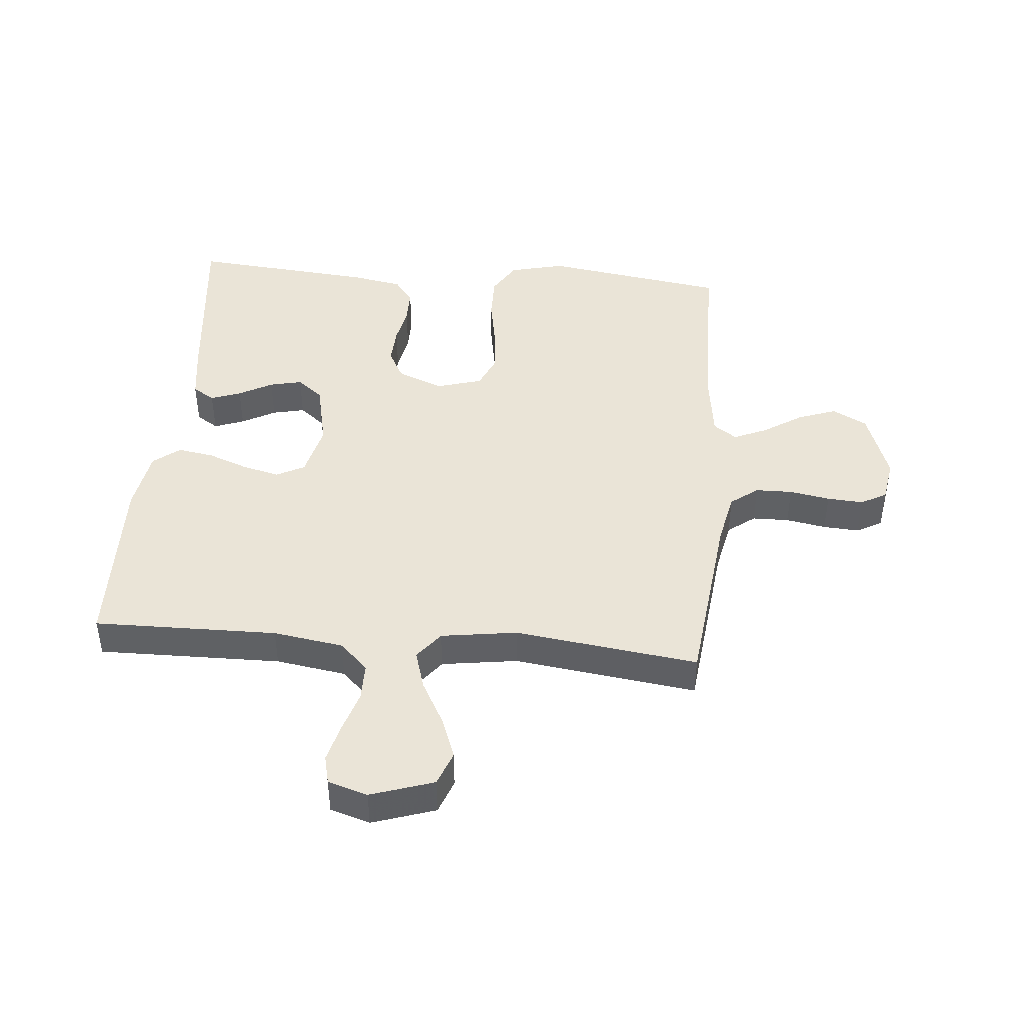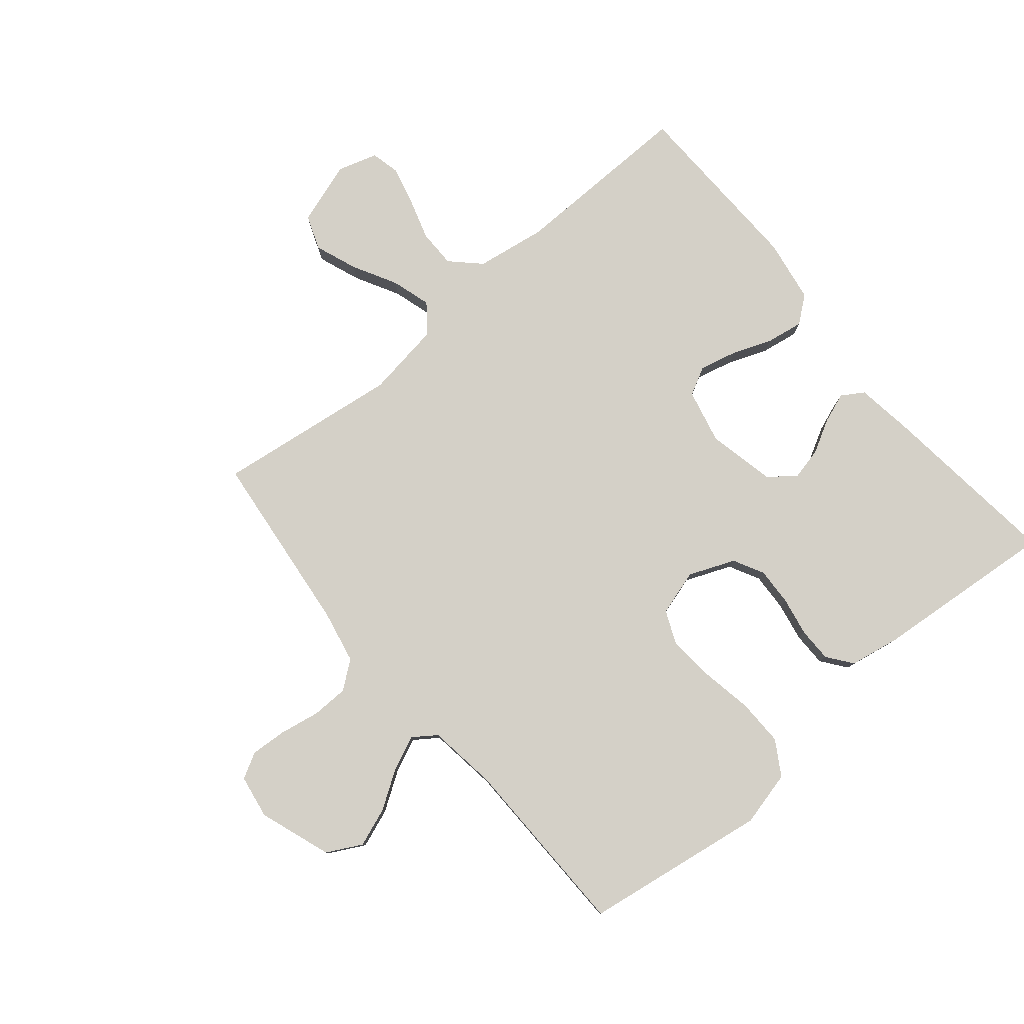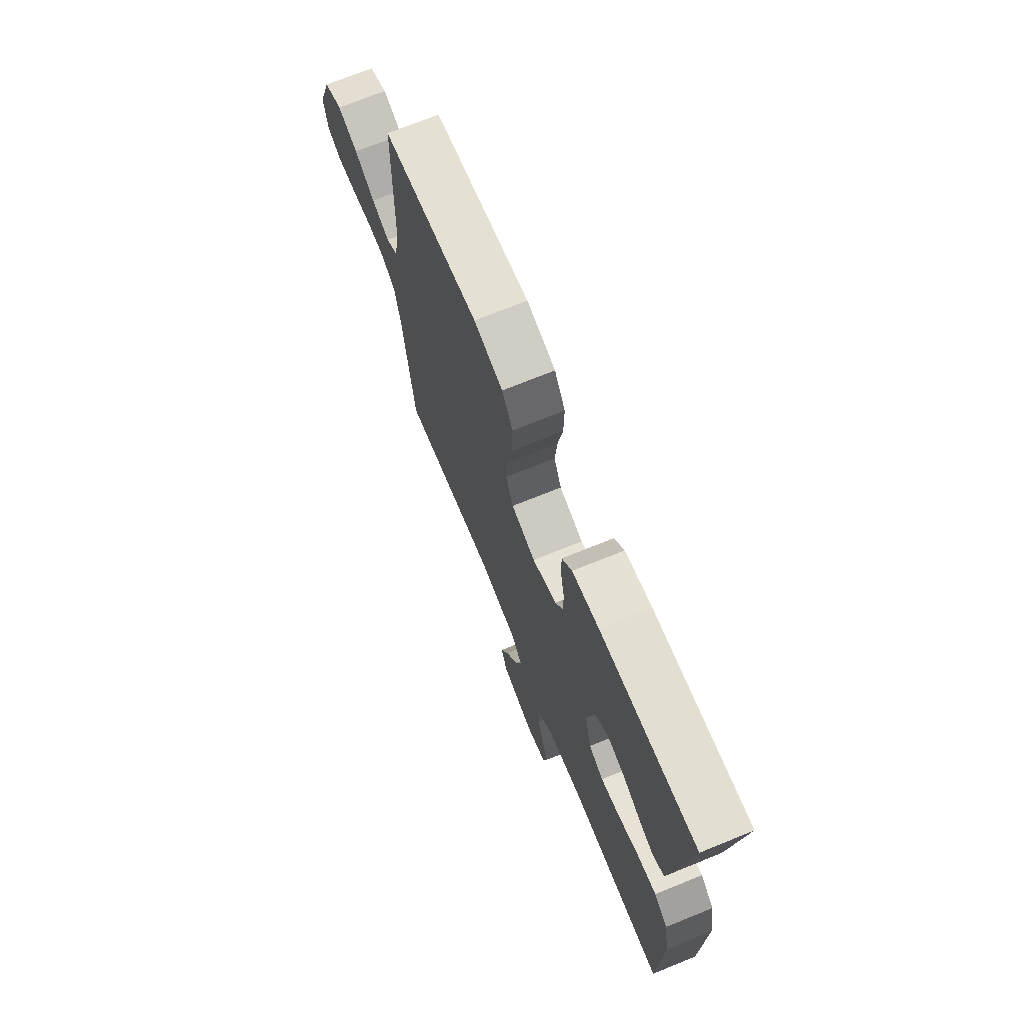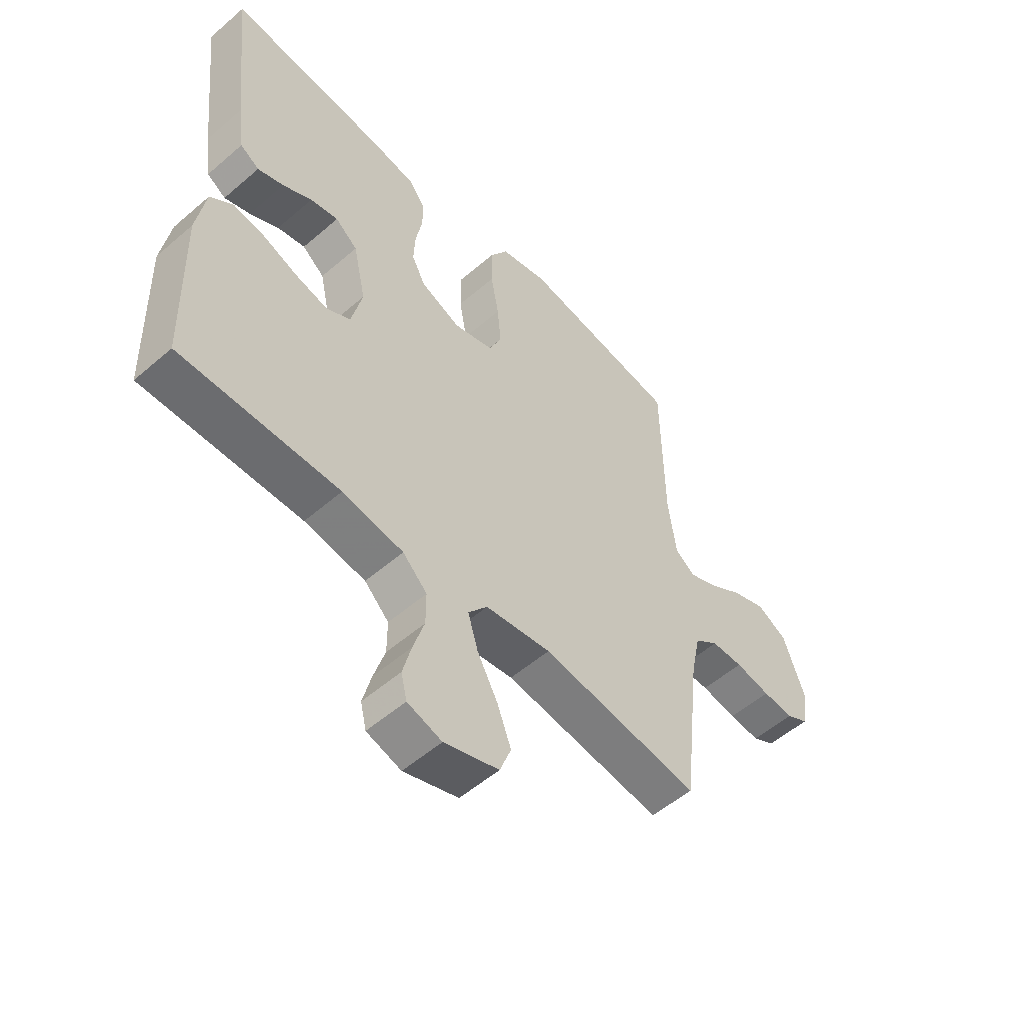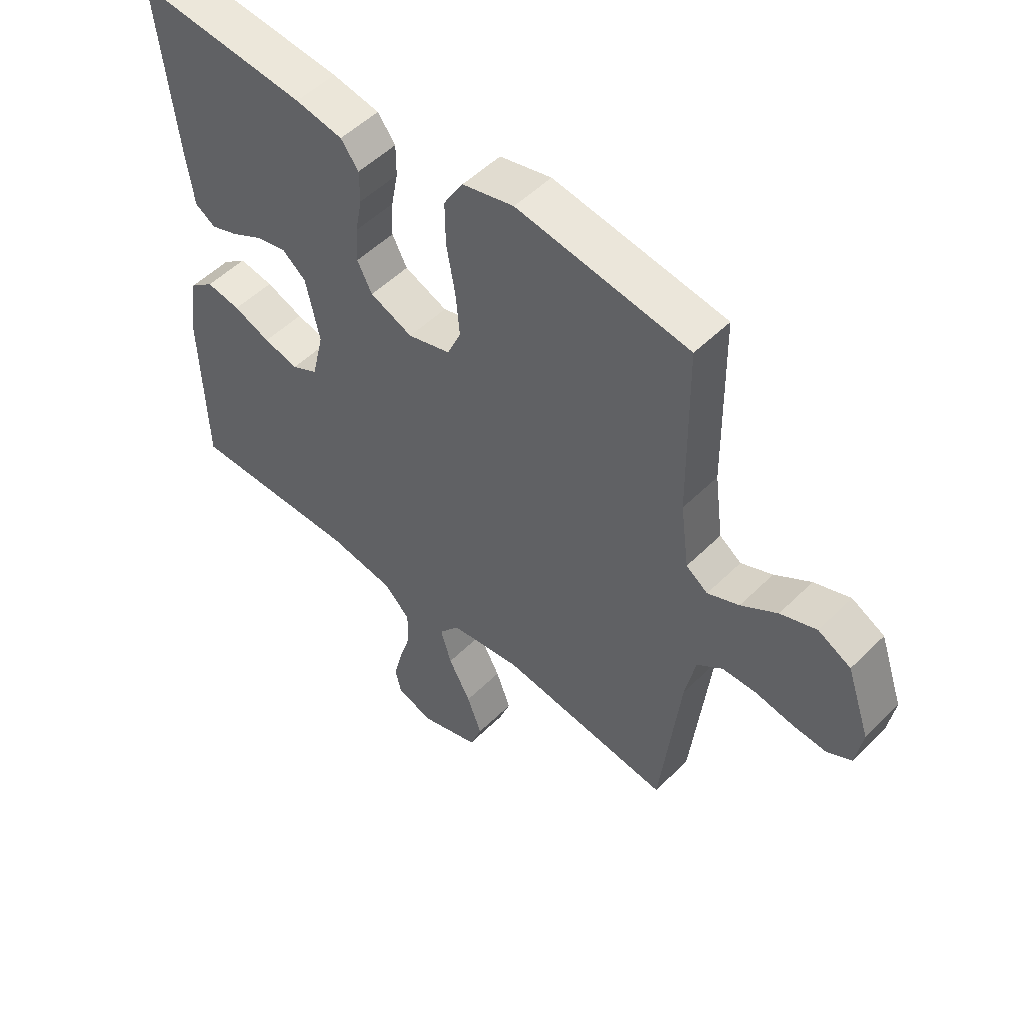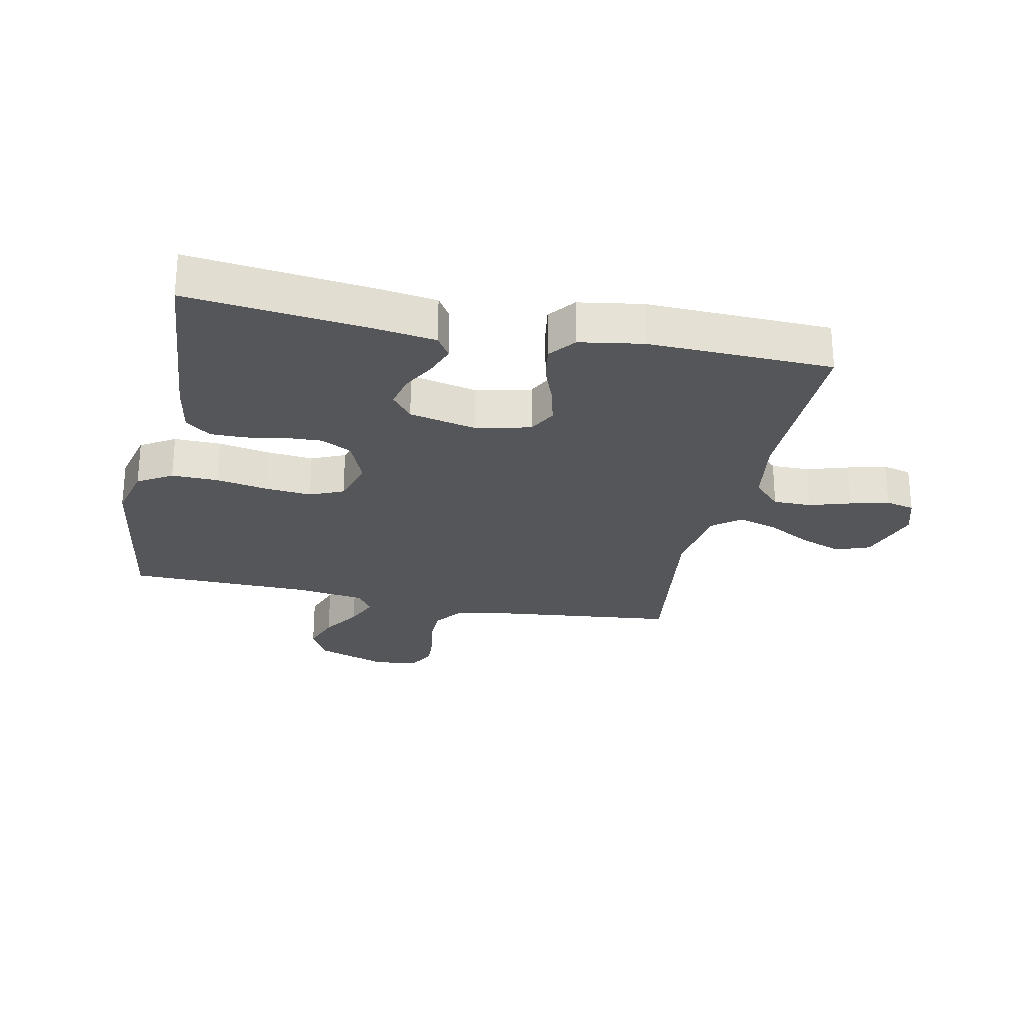
<metadata>
{"format":"obj","ext":"obj","renderer":"f3d","projection":"perspective","resolution":1024,"background":"white","views":[{"elev":43.9,"azim":-175.0,"up":"+Y"},{"elev":79.9,"azim":-40.0,"up":"+Y"},{"elev":71.6,"azim":67.9,"up":"+Z"},{"elev":-54.2,"azim":132.5,"up":"+Z"},{"elev":51.7,"azim":-136.8,"up":"+Z"},{"elev":-26.1,"azim":78.1,"up":"+Y"}]}
</metadata>
<code>
v 0.5 0.07 -0.5
v 0.2 0.07 -0.496
v 0.085 0.07 -0.514
v 0.039 0.07 -0.559
v 0.039 0.07 -0.621
v 0.06 0.07 -0.689
v 0.076 0.07 -0.752
v 0.065 0.07 -0.799
v 0 0.07 -0.819
v -0.103 0.07 -0.785
v -0.124 0.07 -0.729
v -0.098 0.07 -0.66
v -0.059 0.07 -0.588
v -0.04 0.07 -0.524
v -0.076 0.07 -0.478
v -0.2 0.07 -0.46
v -0.5 0.07 -0.5
v -0.534 0.07 -0.2
v -0.552 0.07 -0.113
v -0.597 0.07 -0.079
v -0.657 0.07 -0.078
v -0.723 0.07 -0.09
v -0.782 0.07 -0.094
v -0.824 0.07 -0.071
v -0.836 0.07 0
v -0.795 0.07 0.118
v -0.738 0.07 0.148
v -0.675 0.07 0.125
v -0.612 0.07 0.084
v -0.557 0.07 0.06
v -0.519 0.07 0.087
v -0.504 0.07 0.2
v -0.5 0.07 0.5
v -0.2 0.07 0.546
v -0.11 0.07 0.524
v -0.076 0.07 0.468
v -0.077 0.07 0.392
v -0.092 0.07 0.308
v -0.099 0.07 0.232
v -0.075 0.07 0.177
v 0 0.07 0.155
v 0.075 0.07 0.186
v 0.101 0.07 0.236
v 0.098 0.07 0.298
v 0.086 0.07 0.361
v 0.086 0.07 0.417
v 0.117 0.07 0.458
v 0.2 0.07 0.473
v 0.5 0.07 0.5
v 0.467 0.07 0.2
v 0.454 0.07 0.107
v 0.418 0.07 0.084
v 0.369 0.07 0.102
v 0.314 0.07 0.132
v 0.261 0.07 0.144
v 0.219 0.07 0.11
v 0.195 0.07 0
v 0.216 0.07 -0.089
v 0.262 0.07 -0.113
v 0.323 0.07 -0.098
v 0.388 0.07 -0.073
v 0.448 0.07 -0.063
v 0.491 0.07 -0.097
v 0.508 0.07 -0.2
v 0.5 0 -0.5
v 0.2 0 -0.496
v 0.085 0 -0.514
v 0.039 0 -0.559
v 0.039 0 -0.621
v 0.06 0 -0.689
v 0.076 0 -0.752
v 0.065 0 -0.799
v 0 0 -0.819
v -0.103 0 -0.785
v -0.124 0 -0.729
v -0.098 0 -0.66
v -0.059 0 -0.588
v -0.04 0 -0.524
v -0.076 0 -0.478
v -0.2 0 -0.46
v -0.5 0 -0.5
v -0.534 0 -0.2
v -0.552 0 -0.113
v -0.597 0 -0.079
v -0.657 0 -0.078
v -0.723 0 -0.09
v -0.782 0 -0.094
v -0.824 0 -0.071
v -0.836 0 0
v -0.795 0 0.118
v -0.738 0 0.148
v -0.675 0 0.125
v -0.612 0 0.084
v -0.557 0 0.06
v -0.519 0 0.087
v -0.504 0 0.2
v -0.5 0 0.5
v -0.2 0 0.546
v -0.11 0 0.524
v -0.076 0 0.468
v -0.077 0 0.392
v -0.092 0 0.308
v -0.099 0 0.232
v -0.075 0 0.177
v 0 0 0.155
v 0.075 0 0.186
v 0.101 0 0.236
v 0.098 0 0.298
v 0.086 0 0.361
v 0.086 0 0.417
v 0.117 0 0.458
v 0.2 0 0.473
v 0.5 0 0.5
v 0.467 0 0.2
v 0.454 0 0.107
v 0.418 0 0.084
v 0.369 0 0.102
v 0.314 0 0.132
v 0.261 0 0.144
v 0.219 0 0.11
v 0.195 0 0
v 0.216 0 -0.089
v 0.262 0 -0.113
v 0.323 0 -0.098
v 0.388 0 -0.073
v 0.448 0 -0.063
v 0.491 0 -0.097
v 0.508 0 -0.2
f 64 1 2
f 63 64 2
f 62 63 2
f 61 62 2
f 60 61 2
f 59 60 2 3
f 58 59 3 4
f 57 58 4
f 56 57 4
f 52 53 54
f 51 52 54
f 50 51 54
f 49 50 54
f 48 49 54
f 47 48 54
f 46 47 54
f 45 46 54
f 44 45 54
f 43 44 54 55
f 42 43 55 56
f 36 37 38
f 35 36 38
f 34 35 38
f 33 34 38
f 32 33 38
f 31 32 38 39
f 30 31 39 40
f 27 28 29
f 26 27 29
f 25 26 29
f 24 25 29
f 23 24 29
f 22 23 29
f 21 22 29
f 20 21 29 30
f 30 40 41
f 20 30 41
f 19 20 41
f 16 17 18
f 41 42 56
f 19 41 56
f 18 19 56
f 16 18 56
f 15 16 56
f 11 12 13
f 10 11 13
f 9 10 13
f 8 9 13
f 7 8 13
f 6 7 13
f 5 6 13
f 14 15 56 4
f 4 5 13 14
f 66 65 128
f 66 128 127
f 66 127 126
f 66 126 125
f 66 125 124
f 67 66 124 123
f 68 67 123 122
f 68 122 121
f 68 121 120
f 118 117 116
f 118 116 115
f 118 115 114
f 118 114 113
f 118 113 112
f 118 112 111
f 118 111 110
f 118 110 109
f 118 109 108
f 119 118 108 107
f 120 119 107 106
f 102 101 100
f 102 100 99
f 102 99 98
f 102 98 97
f 102 97 96
f 103 102 96 95
f 104 103 95 94
f 93 92 91
f 93 91 90
f 93 90 89
f 93 89 88
f 93 88 87
f 93 87 86
f 93 86 85
f 94 93 85 84
f 105 104 94
f 105 94 84
f 105 84 83
f 82 81 80
f 120 106 105
f 120 105 83
f 120 83 82
f 120 82 80
f 120 80 79
f 77 76 75
f 77 75 74
f 77 74 73
f 77 73 72
f 77 72 71
f 77 71 70
f 77 70 69
f 68 120 79 78
f 78 77 69 68
f 1 65 66 2
f 2 66 67 3
f 3 67 68 4
f 4 68 69 5
f 5 69 70 6
f 6 70 71 7
f 7 71 72 8
f 8 72 73 9
f 9 73 74 10
f 10 74 75 11
f 11 75 76 12
f 12 76 77 13
f 13 77 78 14
f 14 78 79 15
f 15 79 80 16
f 16 80 81 17
f 17 81 82 18
f 18 82 83 19
f 19 83 84 20
f 20 84 85 21
f 21 85 86 22
f 22 86 87 23
f 23 87 88 24
f 24 88 89 25
f 25 89 90 26
f 26 90 91 27
f 27 91 92 28
f 28 92 93 29
f 29 93 94 30
f 30 94 95 31
f 31 95 96 32
f 32 96 97 33
f 33 97 98 34
f 34 98 99 35
f 35 99 100 36
f 36 100 101 37
f 37 101 102 38
f 38 102 103 39
f 39 103 104 40
f 40 104 105 41
f 41 105 106 42
f 42 106 107 43
f 43 107 108 44
f 44 108 109 45
f 45 109 110 46
f 46 110 111 47
f 47 111 112 48
f 48 112 113 49
f 49 113 114 50
f 50 114 115 51
f 51 115 116 52
f 52 116 117 53
f 53 117 118 54
f 54 118 119 55
f 55 119 120 56
f 56 120 121 57
f 57 121 122 58
f 58 122 123 59
f 59 123 124 60
f 60 124 125 61
f 61 125 126 62
f 62 126 127 63
f 63 127 128 64
f 64 128 65 1

</code>
